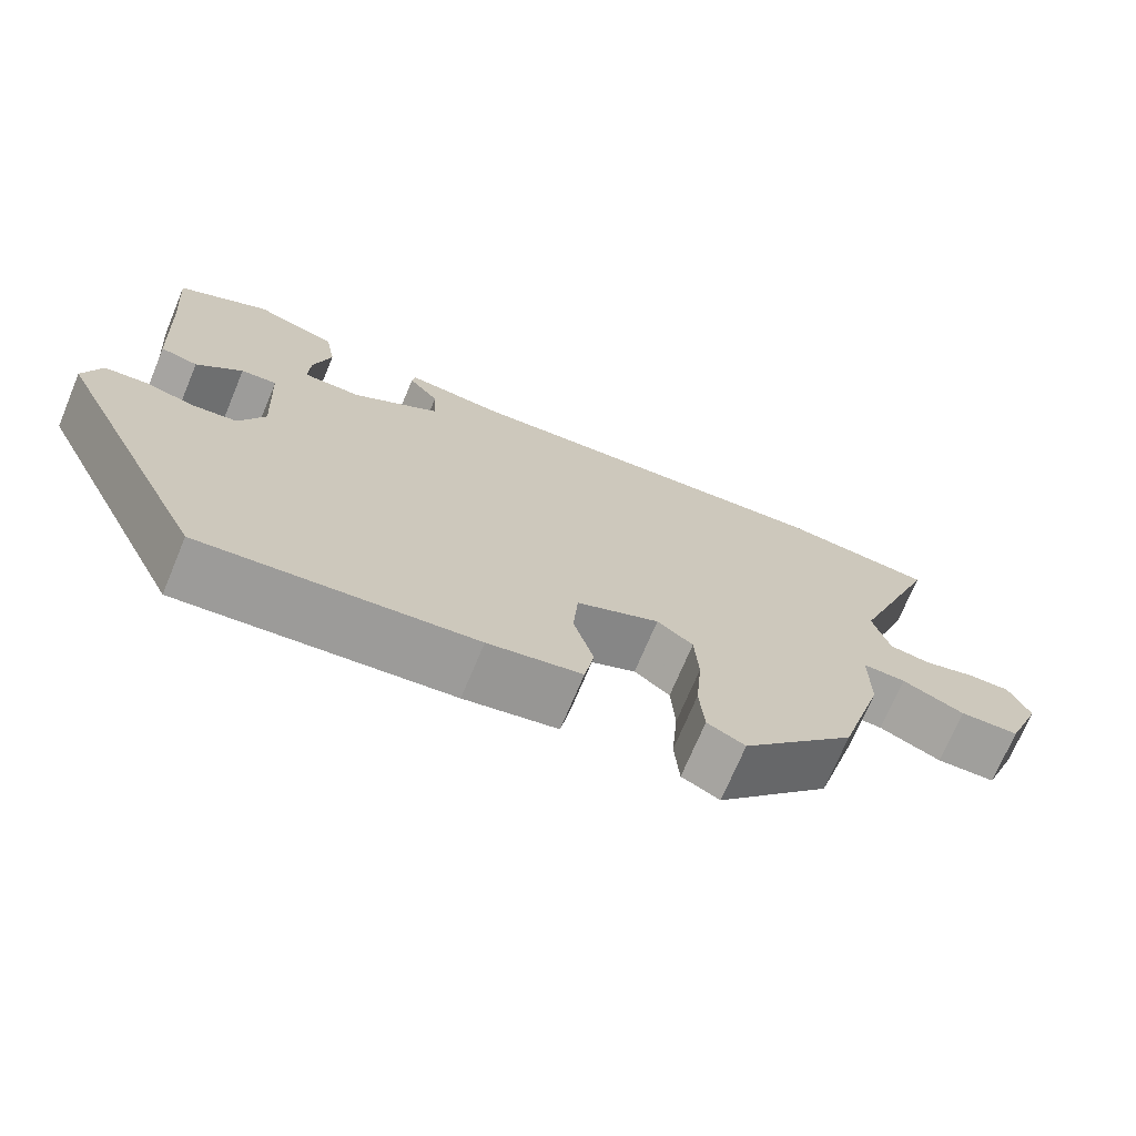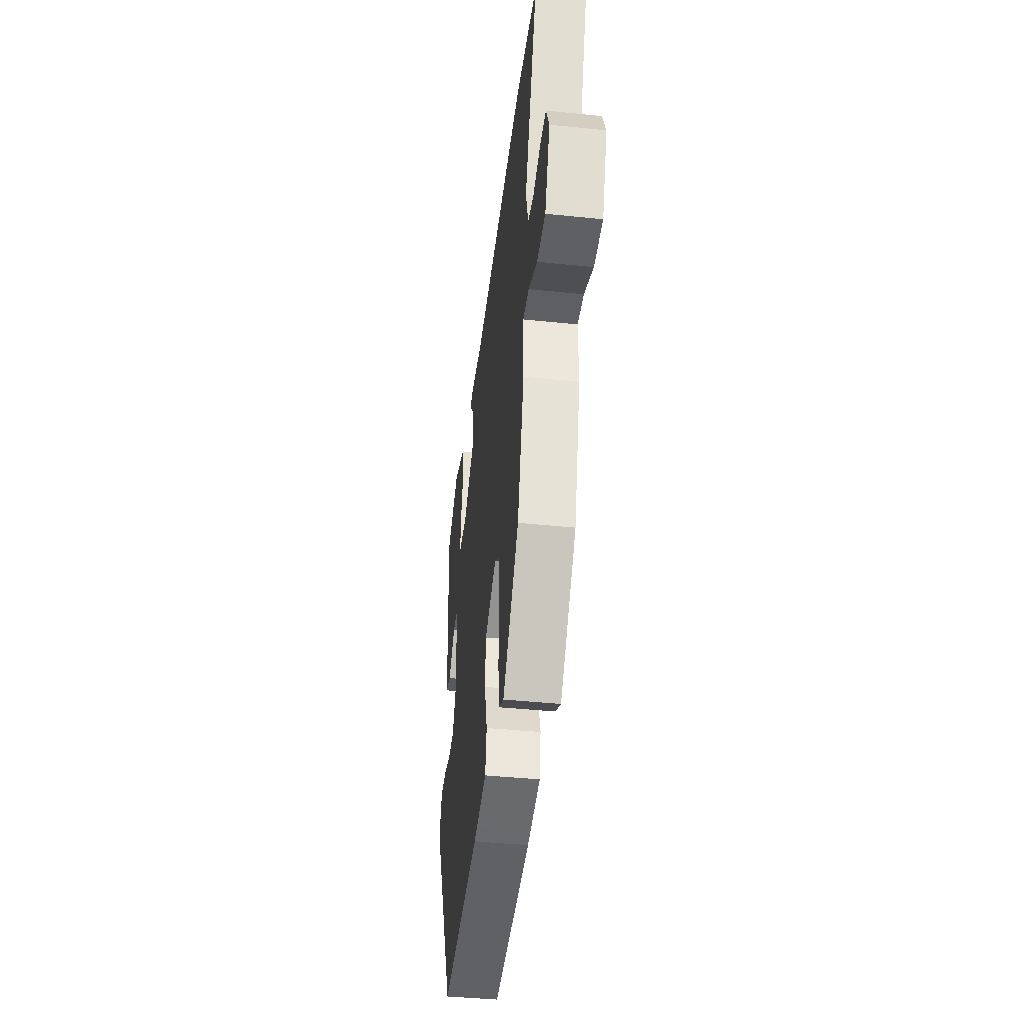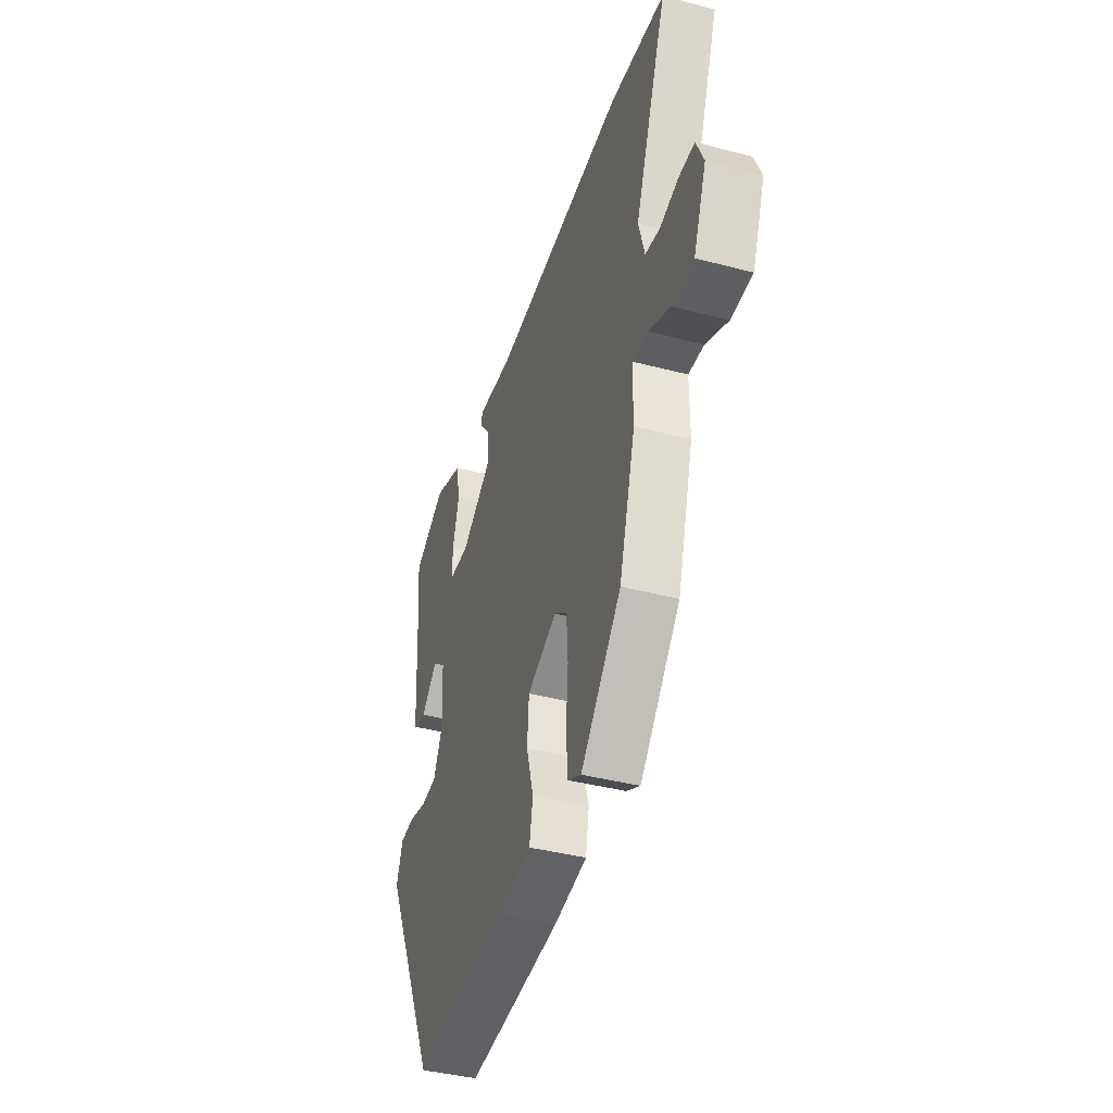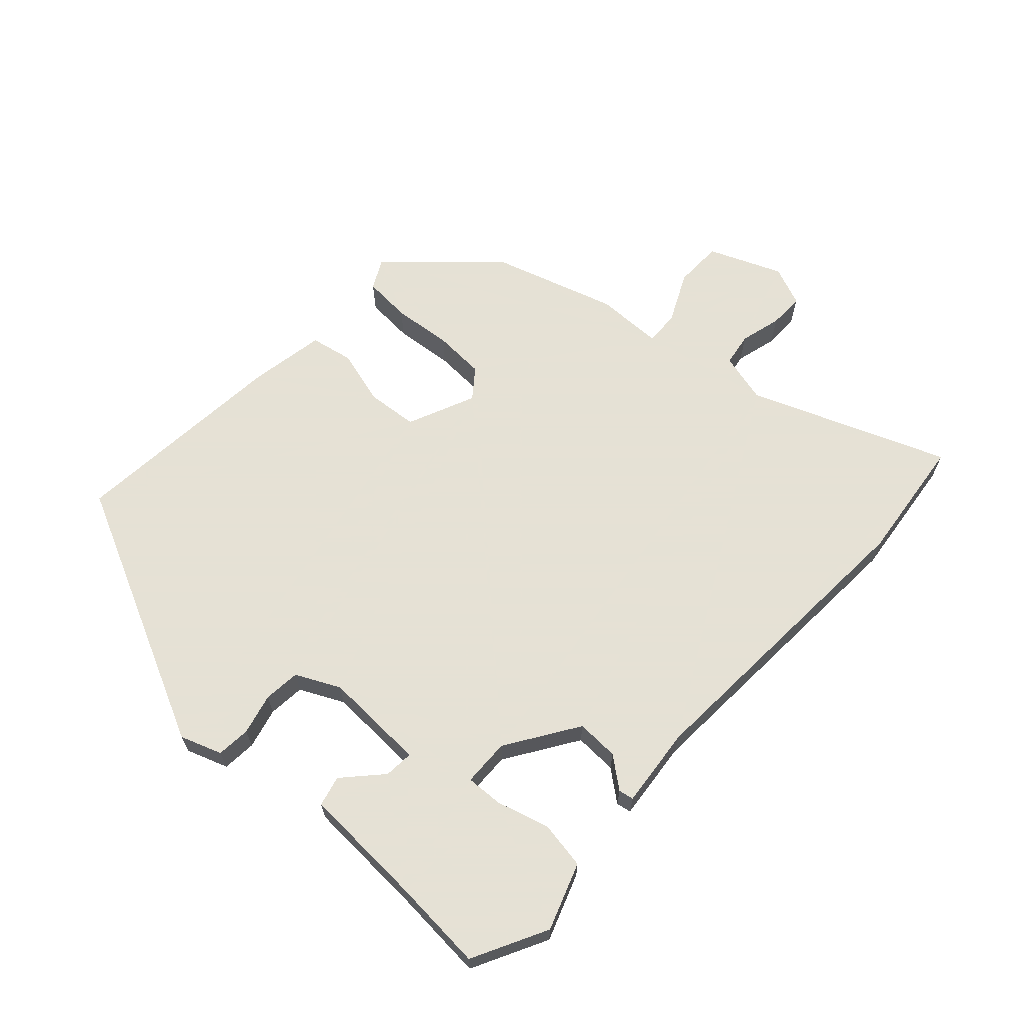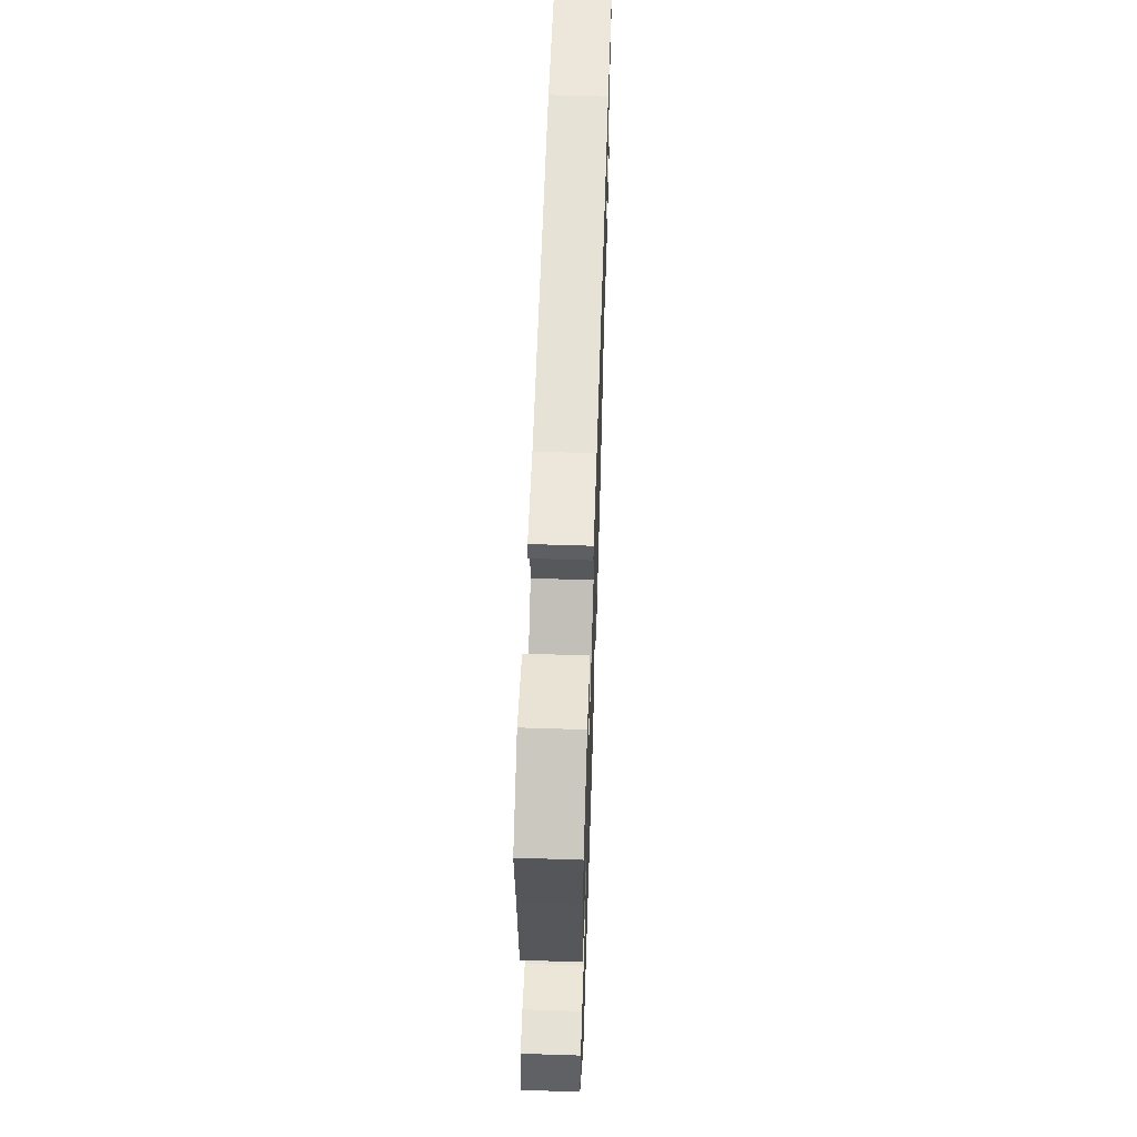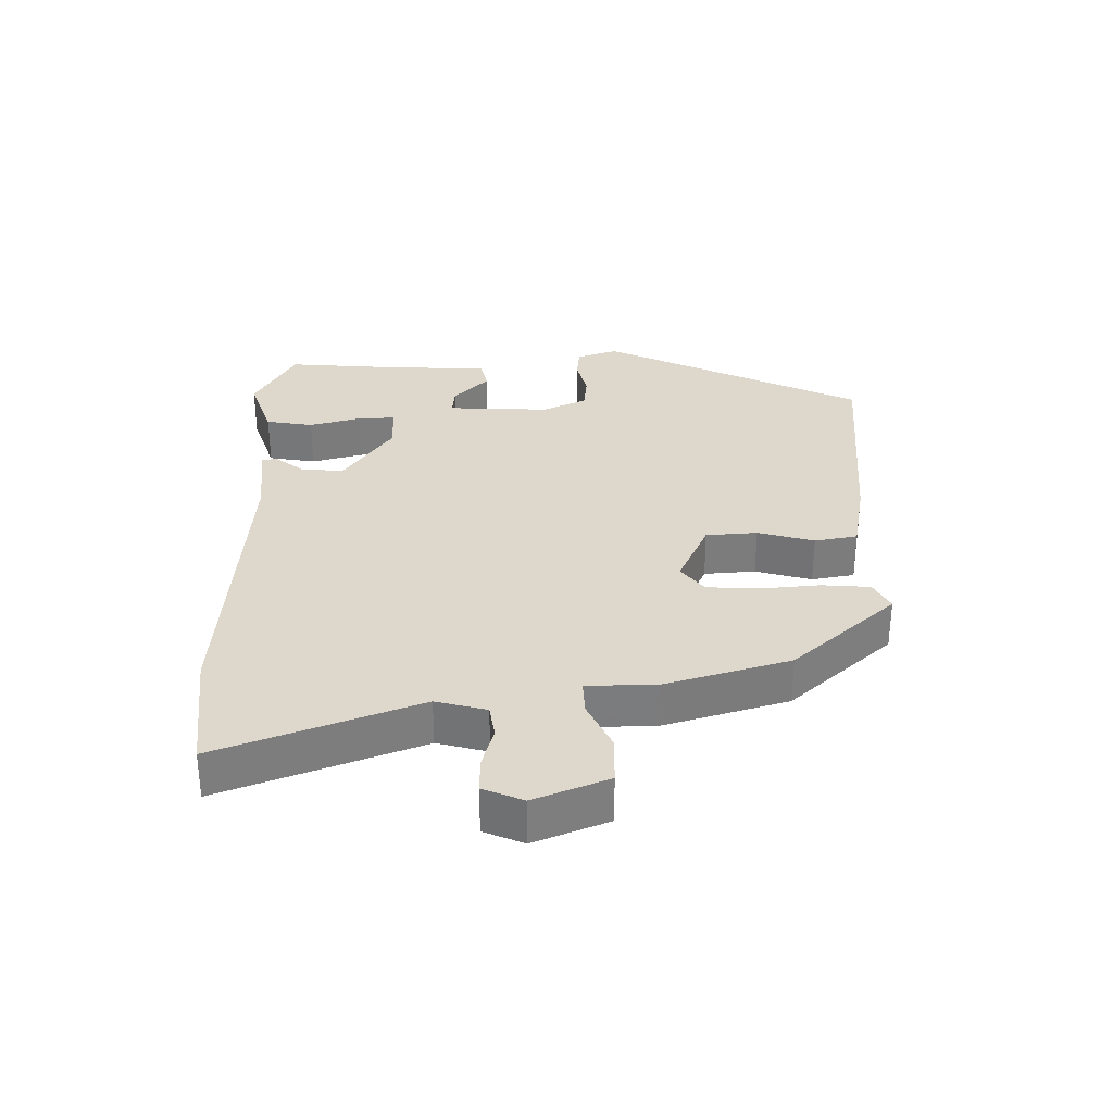
<metadata>
{"format":"obj","ext":"obj","renderer":"f3d","projection":"perspective","resolution":1024,"background":"white","views":[{"elev":-71.6,"azim":-22.7,"up":"+Z"},{"elev":-42.2,"azim":82.9,"up":"+Z"},{"elev":-40.3,"azim":72.1,"up":"+Z"},{"elev":64.9,"azim":-48.1,"up":"+Y"},{"elev":59.5,"azim":-88.1,"up":"+Z"},{"elev":31.5,"azim":89.1,"up":"+Y"}]}
</metadata>
<code>
v -0.348 0.07 -0.509
v -0.545 0.07 -0.108
v -0.523 0.07 -0.044
v -0.471 0.07 -0.039
v -0.408 0.07 -0.054
v -0.352 0.07 -0.048
v -0.32 0.07 0.02
v -0.328 0.07 0.178
v -0.373 0.07 0.174
v -0.43 0.07 0.12
v -0.477 0.07 0.131
v -0.488 0.07 0.319
v -0.5 0.07 0.461
v -0.386 0.07 0.522
v -0.283 0.07 0.487
v -0.27 0.07 0.414
v -0.292 0.07 0.333
v -0.294 0.07 0.276
v -0.221 0.07 0.275
v -0.112 0.07 0.348
v -0.115 0.07 0.413
v -0.153 0.07 0.46
v -0.149 0.07 0.483
v -0.025 0.07 0.472
v 0.452 0.07 0.505
v 0.647 0.07 0.485
v 0.533 0.07 0.181
v 0.554 0.07 0.104
v 0.606 0.07 0.096
v 0.67 0.07 0.114
v 0.725 0.07 0.115
v 0.751 0.07 0.054
v 0.706 0.07 -0.059
v 0.631 0.07 -0.061
v 0.553 0.07 -0.025
v 0.499 0.07 -0.023
v 0.499 0.07 -0.127
v 0.442 0.07 -0.32
v 0.3 0.07 -0.479
v 0.253 0.07 -0.455
v 0.247 0.07 -0.381
v 0.255 0.07 -0.289
v 0.25 0.07 -0.21
v 0.205 0.07 -0.176
v 0.101 0.07 -0.223
v 0.095 0.07 -0.302
v 0.12 0.07 -0.388
v 0.108 0.07 -0.454
v -0.009 0.07 -0.476
v -0.348 0 -0.509
v -0.545 0 -0.108
v -0.523 0 -0.044
v -0.471 0 -0.039
v -0.408 0 -0.054
v -0.352 0 -0.048
v -0.32 0 0.02
v -0.328 0 0.178
v -0.373 0 0.174
v -0.43 0 0.12
v -0.477 0 0.131
v -0.488 0 0.319
v -0.5 0 0.461
v -0.386 0 0.522
v -0.283 0 0.487
v -0.27 0 0.414
v -0.292 0 0.333
v -0.294 0 0.276
v -0.221 0 0.275
v -0.112 0 0.348
v -0.115 0 0.413
v -0.153 0 0.46
v -0.149 0 0.483
v -0.025 0 0.472
v 0.452 0 0.505
v 0.647 0 0.485
v 0.533 0 0.181
v 0.554 0 0.104
v 0.606 0 0.096
v 0.67 0 0.114
v 0.725 0 0.115
v 0.751 0 0.054
v 0.706 0 -0.059
v 0.631 0 -0.061
v 0.553 0 -0.025
v 0.499 0 -0.023
v 0.499 0 -0.127
v 0.442 0 -0.32
v 0.3 0 -0.479
v 0.253 0 -0.455
v 0.247 0 -0.381
v 0.255 0 -0.289
v 0.25 0 -0.21
v 0.205 0 -0.176
v 0.101 0 -0.223
v 0.095 0 -0.302
v 0.12 0 -0.388
v 0.108 0 -0.454
v -0.009 0 -0.476
f 46 47 48 49
f 45 46 49 1
f 39 40 41 42
f 39 42 43
f 36 37 38 39
f 36 39 43
f 32 33 34 35
f 32 35 36
f 29 30 31 32
f 28 29 32 36
f 27 28 36 43
f 24 25 26 27
f 21 22 23 24
f 20 21 24 27
f 19 20 27 43
f 14 15 16 17
f 12 13 14 17
f 12 17 18
f 9 10 11 12
f 8 9 12 18
f 7 8 18 19
f 2 3 4 5
f 45 1 2 5
f 44 45 5 6
f 19 43 44
f 7 19 44
f 6 7 44
f 98 97 96 95
f 50 98 95 94
f 91 90 89 88
f 92 91 88
f 88 87 86 85
f 92 88 85
f 84 83 82 81
f 85 84 81
f 81 80 79 78
f 85 81 78 77
f 92 85 77 76
f 76 75 74 73
f 73 72 71 70
f 76 73 70 69
f 92 76 69 68
f 66 65 64 63
f 66 63 62 61
f 67 66 61
f 61 60 59 58
f 67 61 58 57
f 68 67 57 56
f 54 53 52 51
f 54 51 50 94
f 55 54 94 93
f 93 92 68
f 93 68 56
f 93 56 55
f 1 50 51 2
f 2 51 52 3
f 3 52 53 4
f 4 53 54 5
f 5 54 55 6
f 6 55 56 7
f 7 56 57 8
f 8 57 58 9
f 9 58 59 10
f 10 59 60 11
f 11 60 61 12
f 12 61 62 13
f 13 62 63 14
f 14 63 64 15
f 15 64 65 16
f 16 65 66 17
f 17 66 67 18
f 18 67 68 19
f 19 68 69 20
f 20 69 70 21
f 21 70 71 22
f 22 71 72 23
f 23 72 73 24
f 24 73 74 25
f 25 74 75 26
f 26 75 76 27
f 27 76 77 28
f 28 77 78 29
f 29 78 79 30
f 30 79 80 31
f 31 80 81 32
f 32 81 82 33
f 33 82 83 34
f 34 83 84 35
f 35 84 85 36
f 36 85 86 37
f 37 86 87 38
f 38 87 88 39
f 39 88 89 40
f 40 89 90 41
f 41 90 91 42
f 42 91 92 43
f 43 92 93 44
f 44 93 94 45
f 45 94 95 46
f 46 95 96 47
f 47 96 97 48
f 48 97 98 49
f 49 98 50 1

</code>
